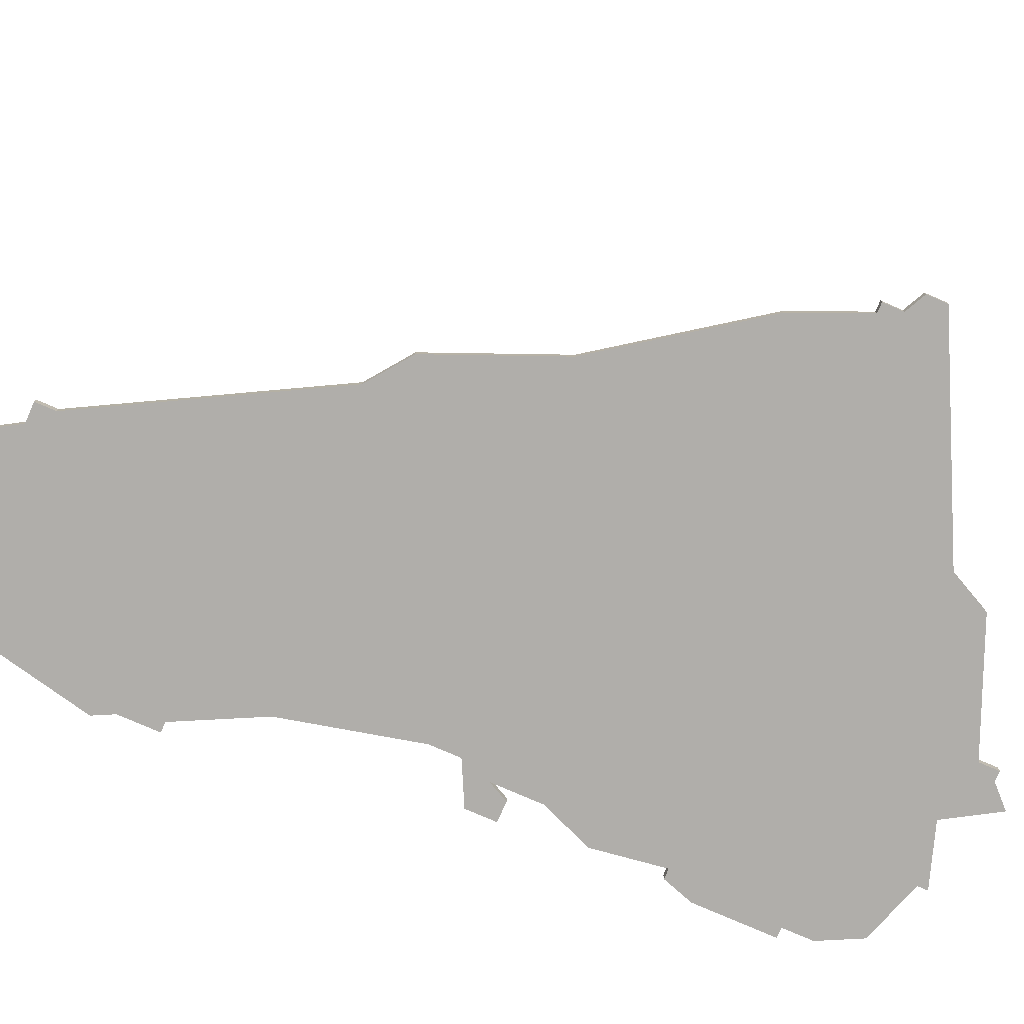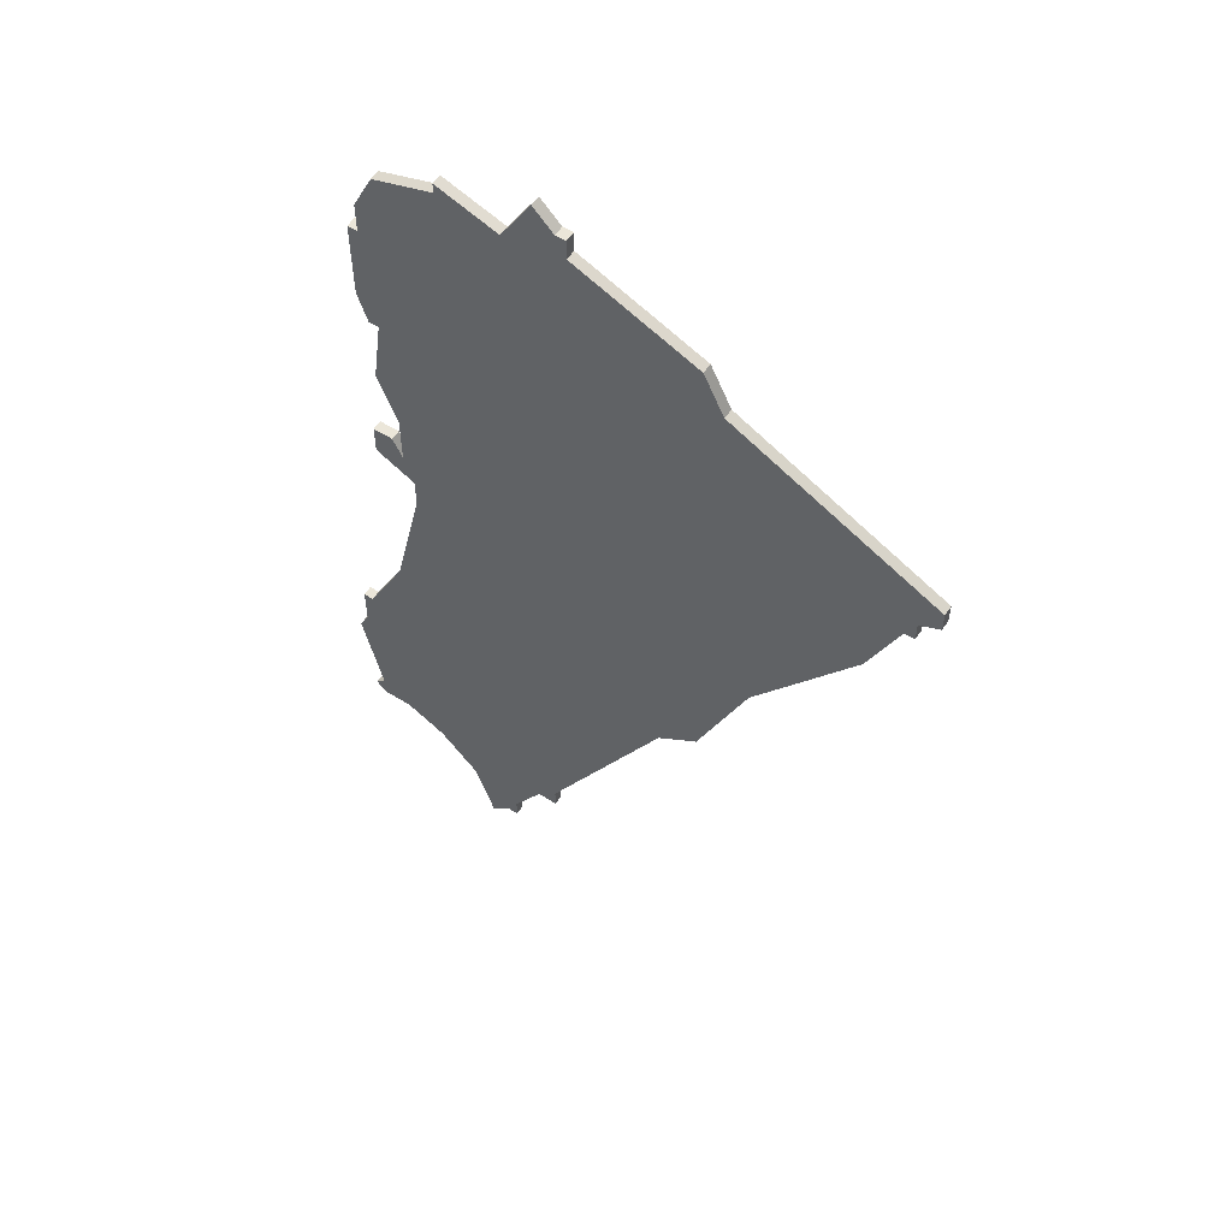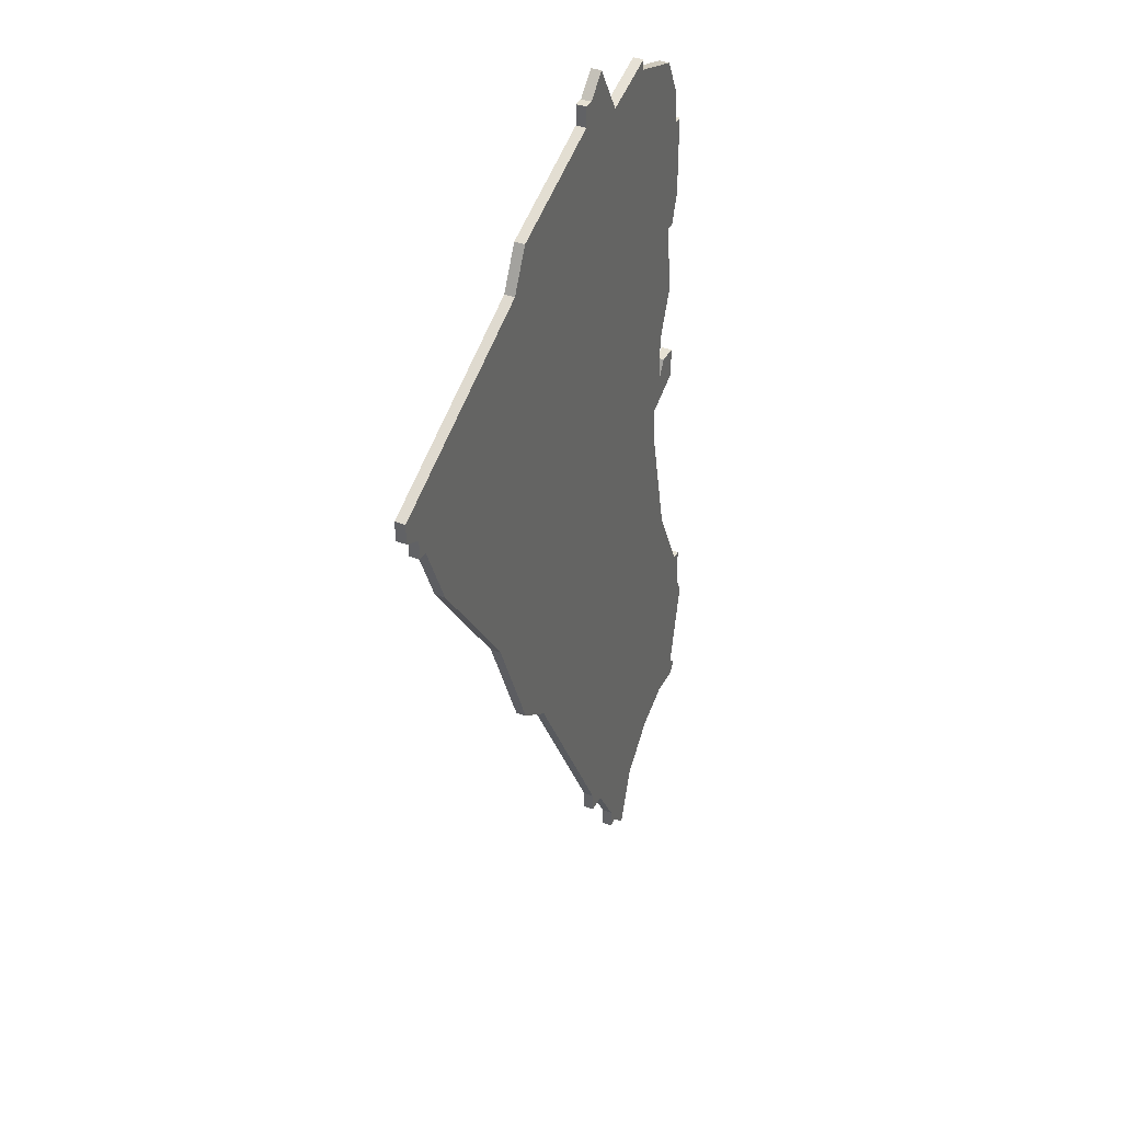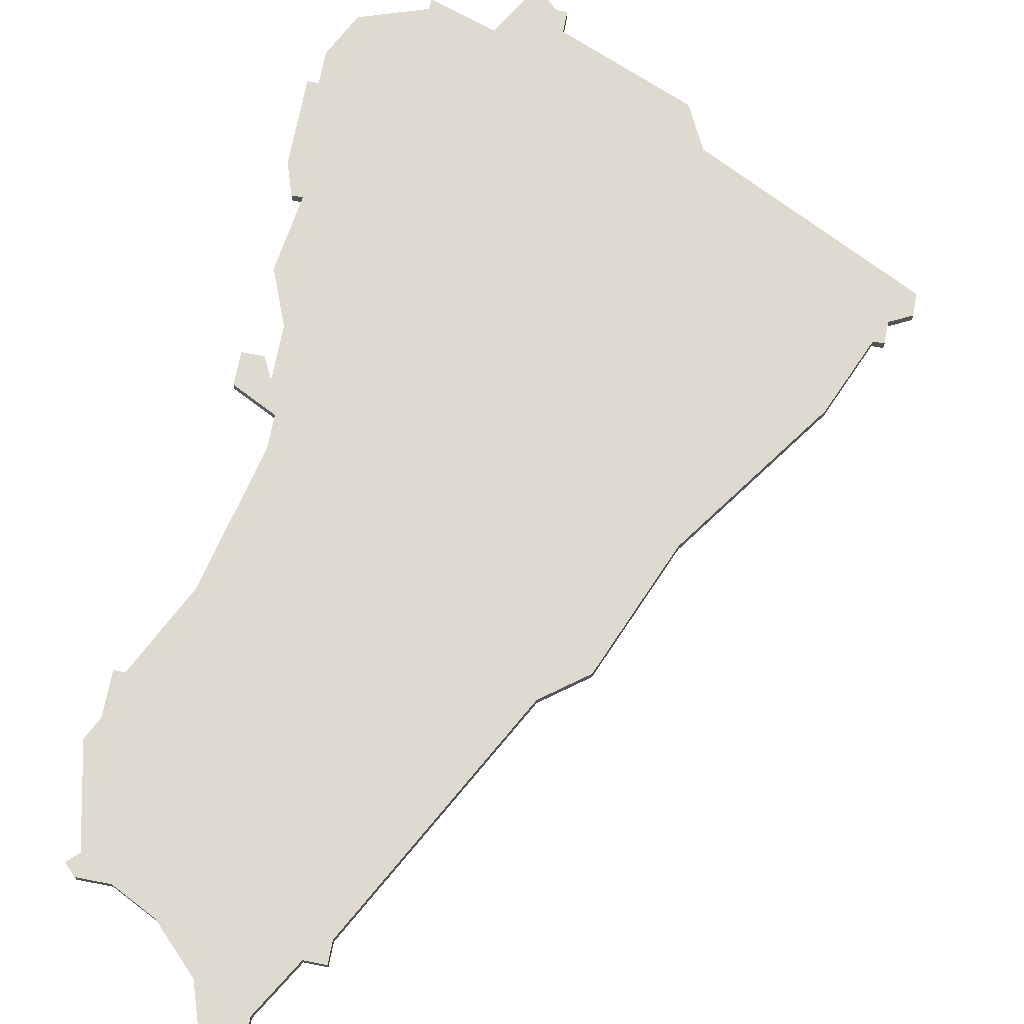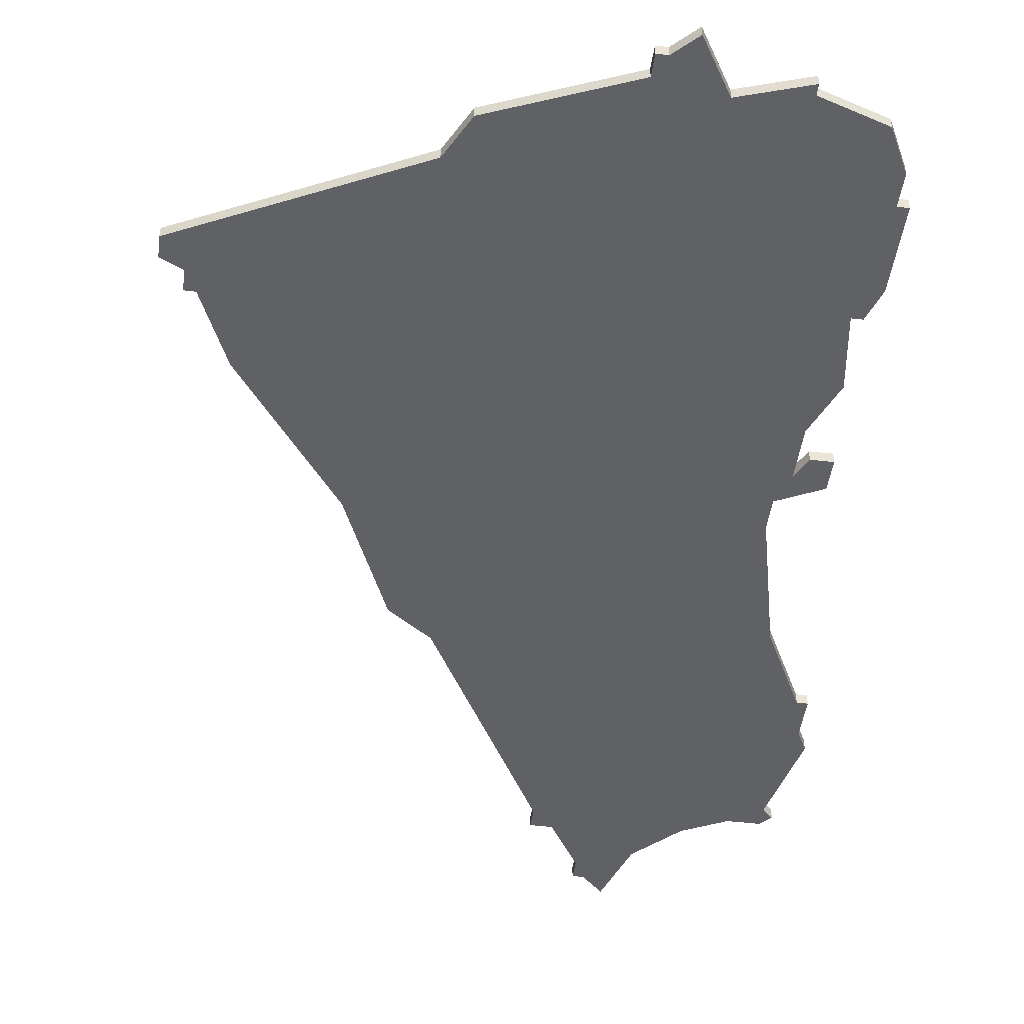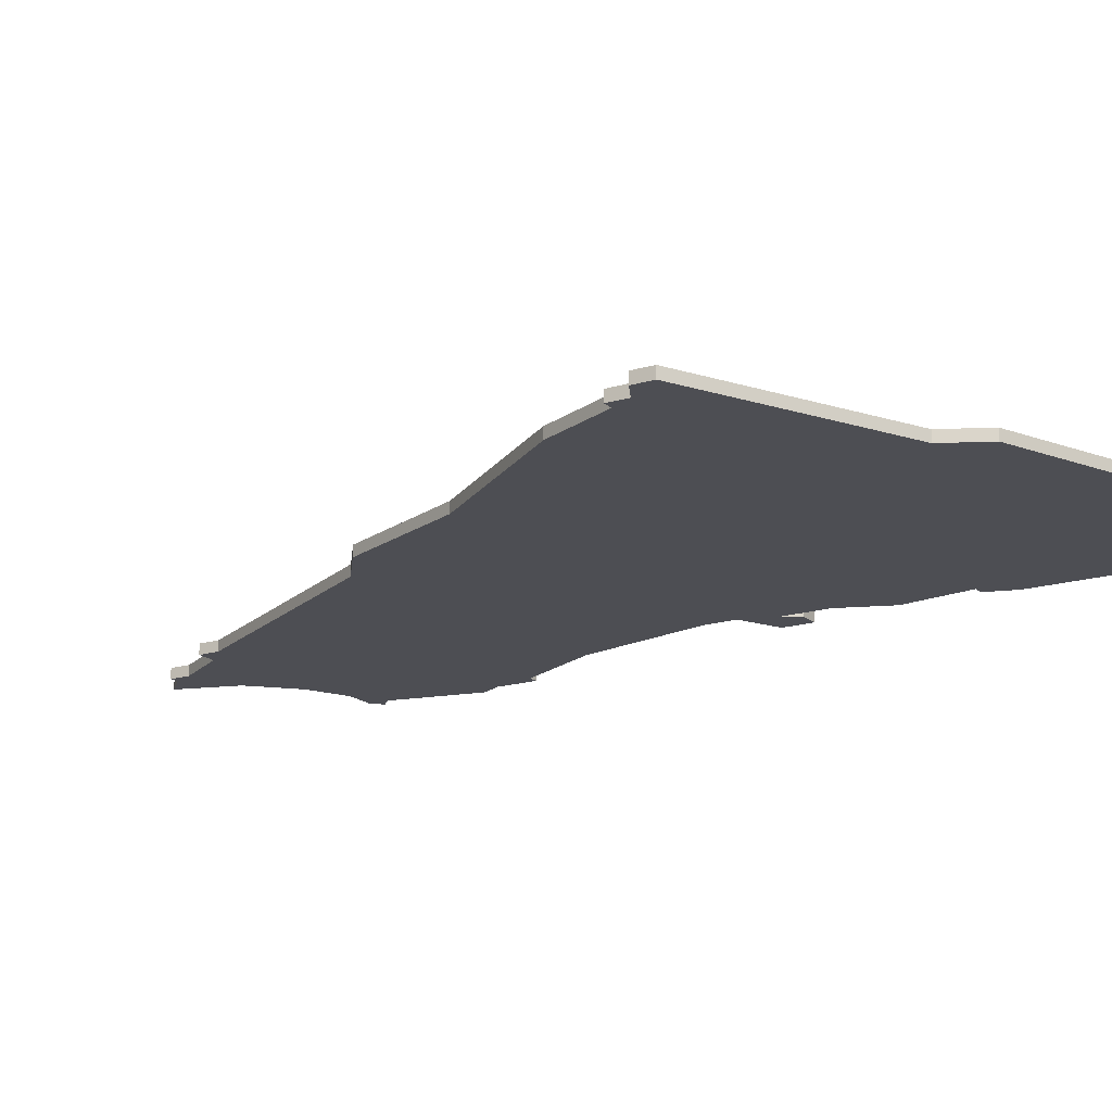
<metadata>
{"format":"obj","ext":"obj","renderer":"f3d","projection":"perspective","resolution":1024,"background":"white","views":[{"elev":-77.7,"azim":66.5,"up":"+Z"},{"elev":56.4,"azim":33.3,"up":"+Y"},{"elev":38.6,"azim":115.4,"up":"+Y"},{"elev":70.9,"azim":10.9,"up":"+Z"},{"elev":-45.8,"azim":172.4,"up":"+Z"},{"elev":-17.4,"azim":121.1,"up":"+Z"}]}
</metadata>
<code>
v 4071 -1146 0
v 4071 -1146 1
v 4095 -1190 0
v 4095 -1190 1
v 4111 -1166 0
v 4111 -1166 1
v 4111 -1164 0
v 4111 -1164 1
v 4053 -1224 0
v 4053 -1224 1
v 4053 -1209 0
v 4053 -1209 1
v 4053 -1226 0
v 4053 -1226 1
v 4086 -1205 0
v 4086 -1205 1
v 4069 -1234 0
v 4069 -1234 1
v 4069 -1236 0
v 4069 -1236 1
v 4077 -1143 0
v 4077 -1143 1
v 4077 -1145 0
v 4077 -1145 1
v 4052 -1225 0
v 4052 -1225 1
v 4052 -1209 0
v 4052 -1209 1
v 4052 -1213 0
v 4052 -1213 1
v 4060 -1185 0
v 4060 -1185 1
v 4060 -1228 0
v 4060 -1228 1
v 4060 -1188 0
v 4060 -1188 1
v 4068 -1236 0
v 4068 -1236 1
v 4076 -1143 0
v 4076 -1143 1
v 4109 -1167 0
v 4109 -1167 1
v 4109 -1169 0
v 4109 -1169 1
v 4051 -1215 0
v 4051 -1215 1
v 4059 -1182 0
v 4059 -1182 1
v 4059 -1177 0
v 4059 -1177 1
v 4059 -1147 0
v 4059 -1147 1
v 4108 -1169 0
v 4108 -1169 1
v 4058 -1165 0
v 4058 -1165 1
v 4058 -1180 0
v 4058 -1180 1
v 4091 -1154 0
v 4091 -1154 1
v 4066 -1238 0
v 4066 -1238 1
v 4074 -1141 0
v 4074 -1141 1
v 4074 -1227 0
v 4074 -1227 1
v 4074 -1229 0
v 4074 -1229 1
v 4057 -1165 0
v 4057 -1165 1
v 4057 -1151 0
v 4057 -1151 1
v 4057 -1201 0
v 4057 -1201 1
v 4057 -1154 0
v 4057 -1154 1
v 4057 -1172 0
v 4057 -1172 1
v 4090 -1202 0
v 4090 -1202 1
v 4065 -1144 0
v 4065 -1144 1
v 4065 -1145 0
v 4065 -1145 1
v 4056 -1183 0
v 4056 -1183 1
v 4056 -1226 0
v 4056 -1226 1
v 4056 -1162 0
v 4056 -1162 1
v 4056 -1154 0
v 4056 -1154 1
v 4056 -1180 0
v 4056 -1180 1
v 4089 -1150 0
v 4089 -1150 1
v 4064 -1232 0
v 4064 -1232 1
v 4072 -1229 0
v 4072 -1229 1
v 4105 -1176 0
v 4105 -1176 1
f 9 13 25
f 87 13 9
f 45 29 87
f 29 27 11
f 9 45 87
f 65 29 11
f 87 29 33
f 65 11 73
f 73 35 15
f 3 35 31
f 29 65 33
f 85 93 57
f 75 89 91
f 69 89 55
f 85 57 47
f 31 47 49
f 77 55 49
f 83 71 51
f 83 75 71
f 75 1 55
f 75 55 89
f 49 55 59
f 47 31 85
f 3 31 49
f 17 19 37
f 97 37 61
f 99 17 97
f 37 97 17
f 33 65 99
f 65 73 15
f 99 65 67
f 15 3 79
f 59 101 3
f 3 49 59
f 15 35 3
f 101 59 53
f 1 83 81
f 83 1 75
f 59 1 23
f 23 1 39
f 39 1 63
f 39 21 23
f 7 5 41
f 53 59 41
f 41 59 7
f 23 95 59
f 55 1 59
f 53 41 43
f 97 33 99
f 26 14 10
f 10 14 88
f 88 30 46
f 12 28 30
f 88 46 10
f 12 30 66
f 34 30 88
f 74 12 66
f 16 36 74
f 32 36 4
f 34 66 30
f 58 94 86
f 92 90 76
f 56 90 70
f 48 58 86
f 50 48 32
f 50 56 78
f 52 72 84
f 72 76 84
f 56 2 76
f 90 56 76
f 60 56 50
f 86 32 48
f 50 32 4
f 38 20 18
f 62 38 98
f 98 18 100
f 18 98 38
f 100 66 34
f 16 74 66
f 68 66 100
f 80 4 16
f 4 102 60
f 60 50 4
f 4 36 16
f 54 60 102
f 82 84 2
f 76 2 84
f 24 2 60
f 40 2 24
f 64 2 40
f 24 22 40
f 42 6 8
f 42 60 54
f 8 60 42
f 60 96 24
f 60 2 56
f 44 42 54
f 100 34 98
f 12 74 11
f 11 74 73
f 28 12 27
f 27 12 11
f 30 28 29
f 29 28 27
f 46 30 45
f 45 30 29
f 10 46 9
f 9 46 45
f 26 10 25
f 25 10 9
f 14 26 13
f 13 26 25
f 88 14 87
f 87 14 13
f 34 88 33
f 33 88 87
f 98 34 97
f 97 34 33
f 62 98 61
f 61 98 97
f 38 62 37
f 37 62 61
f 20 38 19
f 19 38 37
f 18 20 17
f 17 20 19
f 100 18 99
f 99 18 17
f 68 100 67
f 67 100 99
f 66 68 65
f 65 68 67
f 16 66 15
f 15 66 65
f 80 16 79
f 79 16 15
f 4 80 3
f 3 80 79
f 102 4 101
f 101 4 3
f 54 102 53
f 53 102 101
f 44 54 43
f 43 54 53
f 42 44 41
f 41 44 43
f 6 42 5
f 5 42 41
f 8 6 7
f 7 6 5
f 60 8 59
f 59 8 7
f 96 60 95
f 95 60 59
f 24 96 23
f 23 96 95
f 22 24 21
f 21 24 23
f 40 22 39
f 39 22 21
f 64 40 63
f 63 40 39
f 2 64 1
f 1 64 63
f 82 2 81
f 81 2 1
f 84 82 83
f 83 82 81
f 52 84 51
f 51 84 83
f 72 52 71
f 71 52 51
f 76 72 75
f 75 72 71
f 92 76 91
f 91 76 75
f 90 92 89
f 89 92 91
f 70 90 69
f 69 90 89
f 56 70 55
f 55 70 69
f 78 56 77
f 77 56 55
f 50 78 49
f 49 78 77
f 48 50 47
f 47 50 49
f 58 48 57
f 57 48 47
f 94 58 93
f 93 58 57
f 86 94 85
f 85 94 93
f 32 86 31
f 31 86 85
f 74 36 73
f 73 36 35
f 36 32 35
f 35 32 31

</code>
